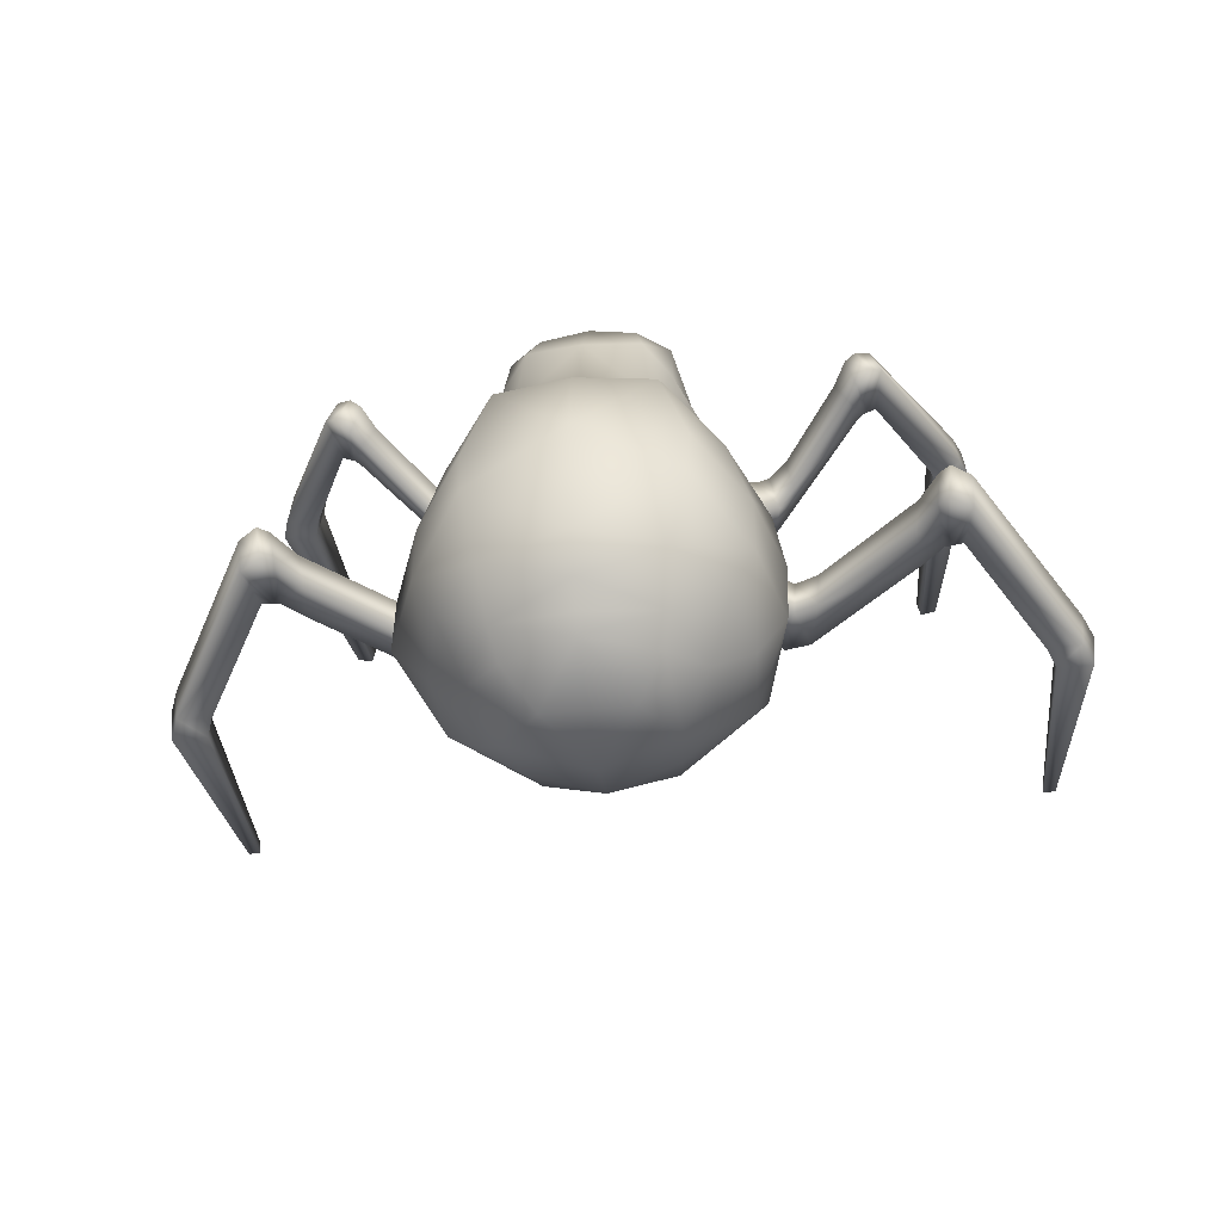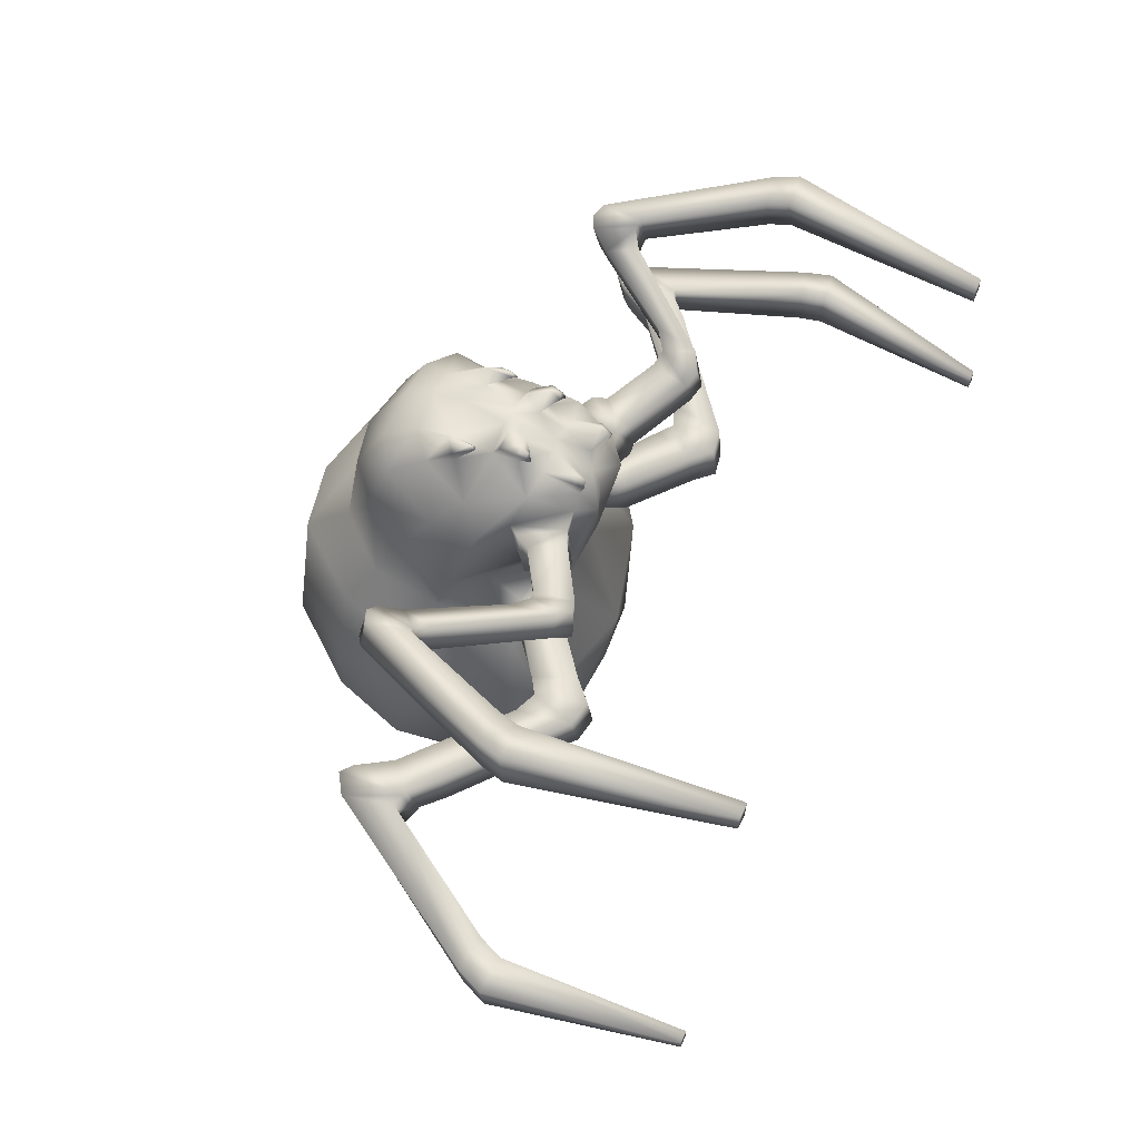
<metadata>
{"format":"obj","ext":"obj","renderer":"f3d","projection":"perspective","resolution":1024,"background":"white","views":[{"elev":-43.3,"azim":-172.9,"up":"+Z"},{"elev":57.1,"azim":-66.2,"up":"+Z"}]}
</metadata>
<code>
o swarminfector
v -0.03656 0.4394 0.2245
v -0.04858 0.4113 0.2384
v -0.05637 0.4311 0.2136
v 0.03825 0.3641 0.2523
v 0.03823 0.3526 0.2446
v 0.04126 0.3538 0.2489
v 0.04879 0.3665 0.2484
v 0.04676 0.3537 0.2454
v 0.04534 0.3494 0.2405
v 0.0392 0.3666 0.2256
v 0.04267 0.3859 0.2401
v 0.02727 0.3833 0.2499
v 0.01806 0.3671 0.2383
v 0.3453 0.2443 0.2808
v 0.3525 0.221 0.2836
v 0.3824 0.251 0.2837
v 0.2876 0.3671 0.2598
v 0.3543 0.2418 0.2404
v 0.2963 0.3635 0.2201
v 0.3884 0.2459 0.2487
v 0.3055 0.4152 0.2253
v 0.2944 0.4135 0.2557
v 0.2821 0.3688 0.2558
v 0.2792 0.4196 0.2522
v 0.267 0.4148 0.2448
v 0.2921 0.4243 0.2179
v 0.2874 0.3646 0.2154
v 0.2783 0.3697 0.2525
v 0.2776 0.4116 0.207
v 0.281 0.3648 0.212
v 0.2636 0.3589 0.2391
v 0.2734 0.3575 0.2089
v 0.1961 0.2605 0.1788
v 0.1996 0.2992 0.1734
v 0.1824 0.2857 0.1598
v 0.1756 0.2449 0.1603
v 0.1598 0.2518 0.1498
v 0.149 0.2542 0.1849
v 0.1663 0.2482 0.1923
v 0.1832 0.2578 0.2051
v 0.1091 0.3214 0.1407
v 0.1658 0.29 0.1551
v 0.08831 0.288 0.1391
v 0.08341 0.2918 0.1804
v 0.06727 0.2982 0.1771
v 0.07781 0.2881 0.1325
v 0.1045 0.3318 0.1295
v 0.09862 0.3416 0.1814
v 0.1052 0.3274 0.1783
v 0.1584 0.2957 0.1924
v 0.08195 0.3372 0.1192
v 0.04385 0.3083 0.1195
v 0.05095 0.2979 0.1899
v 0.1734 0.2923 0.2005
v 0.0821 0.3577 0.1694
v 0.2531 0.393 0.2312
v 0.2668 0.3963 0.2012
v 0.193 0.3058 0.2096
v -0.04126 0.3538 0.2489
v -0.04879 0.3665 0.2484
v -0.04676 0.3537 0.2454
v -0.03825 0.3641 0.2523
v -0.03823 0.3526 0.2446
v -0.04534 0.3494 0.2405
v -0.0392 0.3666 0.2256
v -0.04267 0.3859 0.2401
v -0.02727 0.3833 0.2499
v -0.01806 0.3671 0.2383
v 0.06815 0.344 0.2085
v 0.03763 0.3397 0.2172
v 0.03525 0.2988 0.2006
v 0.1028 0.3874 0.154
v 0.03121 0.2794 0.1767
v 0 0.2997 0.1957
v 0 0.2895 0.1791
v 0.01574 0.3075 0.2068
v 0 0.3416 0.2283
v 0.031 0.2934 0.222
v 0.01515 0.3354 0.2291
v 0.0329 0.3037 0.2272
v 0.03753 0.2924 0.2174
v 0.0414 0.3066 0.2229
v 0.1034 0.4417 0.1528
v 0.08648 0.4077 0.1872
v 0.04239 0.3942 0.2283
v 0.01288 0.3934 0.2429
v 0.06698 0.4602 0.2084
v 0.08533 0.4969 0.1939
v 0.05637 0.4311 0.2136
v 0.03656 0.4394 0.2245
v 0 0.4447 0.241
v 0 0.3898 0.2459
v 0 0.4822 0.2292
v 0.03956 0.4832 0.2188
v 0 0.5133 0.2195
v 0.05114 0.5175 0.2037
v 0 0.5656 0.1362
v 0.05978 0.5486 0.1495
v 0.07001 0.5626 0.05246
v 0.08844 0.5203 0.1257
v 0.08192 0.6107 0.02118
v 0.1393 0.5368 -0.000756
v 0.1105 0.6094 -0.05863
v 0.1179 0.506 0.04054
v 0.1121 0.4771 0.1022
v 0.133 0.4063 0.1001
v 0.107 0.62 -0.1195
v 0.1644 0.5425 -0.1562
v 0.0911 0.6055 -0.2026
v 0.1642 0.5401 -0.08705
v 0.1782 0.4357 -0.00602
v 0.1328 0.4247 0.04562
v 0.09495 0.3798 0.07743
v 0.06223 0.3249 0.1018
v 0.2011 0.4458 -0.09019
v 0.1203 0.3425 -0.00375
v 0.1745 0.3301 -0.08582
v 0.1606 0.3547 -0.1849
v 0.1988 0.4615 -0.1708
v 0.128 0.3001 -0.0827
v 0.07605 0.287 -0.1779
v 0.06815 0.3197 -0.2384
v 0.151 0.3972 -0.2308
v 0.1572 0.4716 -0.2227
v 0.1392 0.5423 -0.2092
v 0.04228 0.3164 0.00976
v 0 0.2659 -0.07655
v 0 0.28 -0.1686
v 0 0.3088 -0.2354
v 0 0.3573 -0.2846
v 0.07582 0.3815 -0.2737
v 0.1154 0.4219 -0.2686
v 0 0.3152 0.01714
v 0.084 0.4569 -0.3007
v 0.1154 0.4957 -0.2563
v 0 0.4234 -0.3116
v 0 0.6055 -0.231
v 0.08446 0.5664 -0.2467
v 0 0.5832 -0.2541
v 0 0.5678 -0.27
v 0.07673 0.5415 -0.2739
v 0.07962 0.5078 -0.2845
v 0.04613 0.5016 -0.3019
v 0 0.4989 -0.2998
v 0 0.6329 -0.1961
v 0 0.6502 -0.07532
v 0 0.5914 0.03805
v 0 0.6308 0.01236
v -0.4631 0 -0.02645
v -0.4612 0 -0.04035
v -0.4493 0 -0.02513
v -0.4479 0 -0.03916
v -0.4664 0.1956 0.01082
v -0.4951 0.2295 0.01219
v -0.5072 0.2004 0.006827
v -0.5021 0.1992 -0.03206
v -0.4629 0.1956 -0.02826
v -0.386 0.4114 0.0542
v -0.3833 0.4005 0.01753
v -0.4905 0.2273 -0.0266
v -0.4533 0.2203 -0.02281
v -0.3727 0.3477 0.01991
v -0.3602 0.3422 0.02328
v -0.36 0.4133 0.02254
v -0.3643 0.4248 0.05823
v -0.3531 0.3399 0.02484
v -0.3473 0.4016 0.02521
v -0.3525 0.4136 0.06028
v -0.3645 0.3521 0.06074
v -0.3754 0.3568 0.05774
v -0.4564 0.2212 0.0162
v -0.3583 0.3503 0.062
v -0.3292 0.377 0.05916
v -0.3242 0.3655 0.02404
v -0.3292 0.3181 0.02276
v -0.2164 0.2834 0.01095
v -0.2049 0.2254 0.007276
v -0.1901 0.2745 0.01082
v -0.1764 0.2207 0.006567
v -0.1562 0.2401 0.008978
v -0.09142 0.2964 0.05248
v -0.1757 0.2921 0.04899
v -0.157 0.2465 0.04688
v -0.115 0.333 0.05328
v -0.1186 0.3315 0.01644
v -0.1719 0.2862 0.01385
v -0.1934 0.2808 0.04634
v -0.2188 0.291 0.04703
v -0.3348 0.3281 0.05976
v -0.1789 0.2258 0.04351
v -0.2087 0.2311 0.04367
v -0.0729 0.3189 0.01836
v -0.08777 0.294 0.01349
v -0.1018 0.3406 0.02029
v -0.09671 0.3404 0.0569
v -0.0692 0.3227 0.06227
v -0.03763 0.3397 0.2172
v -0.06815 0.344 0.2085
v -0.03525 0.2988 0.2006
v -0.04239 0.3942 0.2283
v -0.08648 0.4077 0.1872
v -0.01288 0.3934 0.2429
v -0.06698 0.4602 0.2084
v -0.05114 0.5175 0.2037
v -0.03956 0.4832 0.2188
v -0.01515 0.3354 0.2291
v -0.08533 0.4969 0.1939
v -0.05978 0.5486 0.1495
v -0.07001 0.5626 0.05246
v -0.08192 0.6107 0.02118
v -0.1105 0.6094 -0.05863
v -0.1642 0.5401 -0.08705
v -0.1393 0.5368 -0.000756
v -0.1179 0.506 0.04054
v -0.08844 0.5203 0.1257
v -0.1034 0.4417 0.1528
v -0.1121 0.4771 0.1022
v -0.133 0.4063 0.1001
v -0.1328 0.4247 0.04562
v -0.09495 0.3798 0.07743
v -0.1203 0.3425 -0.00375
v -0.1028 0.3874 0.154
v -0.04228 0.3164 0.00976
v -0.04901 0.3238 0.08583
v -0.06223 0.3249 0.1018
v -0.08195 0.3372 0.1192
v -0.0821 0.3577 0.1694
v -0.04385 0.3083 0.1195
v -0.03121 0.2794 0.1767
v -0.05095 0.2979 0.1899
v -0.03254 0.3021 0.08331
v -0.1745 0.3301 -0.08582
v -0.128 0.3001 -0.0827
v 0 0.2914 0.1012
v -0.1782 0.4357 -0.00602
v -0.1908 0.4458 -0.09019
v -0.1606 0.3547 -0.1849
v -0.07605 0.287 -0.1779
v -0.06815 0.3197 -0.2384
v -0.07582 0.3815 -0.2737
v -0.151 0.3972 -0.2308
v -0.1885 0.4615 -0.1708
v -0.107 0.62 -0.1195
v -0.1644 0.5425 -0.1562
v -0.1572 0.4716 -0.2227
v -0.1154 0.4219 -0.2686
v -0.084 0.4569 -0.3007
v -0.04613 0.5016 -0.3019
v -0.1392 0.5423 -0.2092
v -0.1154 0.4957 -0.2563
v -0.07962 0.5078 -0.2845
v -0.07673 0.5415 -0.2739
v -0.08446 0.5664 -0.2467
v -0.0911 0.6055 -0.2026
v -0.01574 0.3075 0.2068
v -0.031 0.2934 0.222
v -0.0329 0.3037 0.2272
v -0.03753 0.2924 0.2174
v -0.0414 0.3066 0.2229
v 0.04858 0.4113 0.2384
v -0.1598 0.2518 0.1498
v -0.1824 0.2857 0.1598
v -0.1658 0.29 0.1551
v -0.08831 0.288 0.1391
v -0.1091 0.3214 0.1407
v -0.1052 0.3274 0.1783
v -0.09862 0.3416 0.1814
v -0.1045 0.3318 0.1295
v -0.07781 0.2881 0.1325
v -0.06727 0.2982 0.1771
v -0.08341 0.2918 0.1804
v -0.149 0.2542 0.1849
v -0.1756 0.2449 0.1603
v -0.1663 0.2482 0.1923
v -0.1584 0.2957 0.1924
v -0.281 0.3648 0.212
v -0.2783 0.3697 0.2525
v -0.2874 0.3646 0.2154
v -0.2636 0.3589 0.2391
v -0.2734 0.3575 0.2089
v -0.1961 0.2605 0.1788
v -0.1996 0.2992 0.1734
v -0.1734 0.2923 0.2005
v -0.1832 0.2578 0.2051
v -0.193 0.3058 0.2096
v -0.2531 0.393 0.2312
v -0.267 0.4148 0.2448
v -0.2821 0.3688 0.2558
v -0.2668 0.3963 0.2012
v -0.2776 0.4116 0.207
v -0.2921 0.4243 0.2179
v -0.3884 0.2459 0.2487
v -0.3609 0.2185 0.2429
v -0.3974 0.2185 0.2517
v -0.3543 0.2418 0.2404
v -0.2963 0.3635 0.2201
v -0.3055 0.4152 0.2253
v -0.2792 0.4196 0.2522
v -0.2944 0.4135 0.2557
v -0.3824 0.251 0.2837
v -0.3924 0.2236 0.287
v -0.3506 -0 0.2668
v -0.3531 -0 0.2498
v -0.3357 -0 0.246
v -0.3321 -0 0.2648
v -0.3525 0.221 0.2836
v -0.3453 0.2443 0.2808
v -0.2876 0.3671 0.2598
v 0.4533 0.2203 -0.02281
v 0.4564 0.2212 0.0162
v 0.3727 0.3477 0.01991
v 0.4664 0.1956 0.01082
v 0.4629 0.1956 -0.02826
v 0.4493 0 -0.02513
v 0.4631 0 -0.02645
v 0.4479 0 -0.03916
v 0.4612 0 -0.04035
v 0.5021 0.1992 -0.03206
v 0.5072 0.2004 0.006827
v 0.4951 0.2295 0.01219
v 0.3754 0.3568 0.05774
v 0.3602 0.3422 0.02328
v 0.3525 0.4136 0.06028
v 0.3645 0.3521 0.06074
v 0.3643 0.4248 0.05823
v 0.386 0.4114 0.0542
v 0.3833 0.4005 0.01753
v 0.4905 0.2273 -0.0266
v 0.36 0.4133 0.02254
v 0.3473 0.4016 0.02521
v 0.3531 0.3399 0.02484
v 0.3583 0.3503 0.062
v 0.3292 0.377 0.05916
v 0.3242 0.3655 0.02404
v 0.3292 0.3181 0.02276
v 0.2164 0.2834 0.01095
v 0.2049 0.2254 0.007276
v 0.2087 0.2311 0.04367
v 0.3348 0.3281 0.05976
v 0.1757 0.2921 0.04899
v 0.157 0.2465 0.04688
v 0.1934 0.2808 0.04634
v 0.1789 0.2258 0.04351
v 0.2188 0.291 0.04703
v 0.09142 0.2964 0.05248
v 0.115 0.333 0.05328
v 0.1186 0.3315 0.01644
v 0.1719 0.2862 0.01385
v 0.1901 0.2745 0.01082
v 0.1764 0.2207 0.006567
v 0.1562 0.2401 0.008978
v 0.08777 0.294 0.01349
v 0.0729 0.3189 0.01836
v 0.1018 0.3406 0.02029
v 0.09671 0.3404 0.0569
v 0.0692 0.3227 0.06227
v 0.04901 0.3238 0.08583
v 0.03254 0.3021 0.08331
v 0.05162 0.4086 0.2372
v 0.04845 0.4418 0.2387
v 0.05119 0.4143 0.2413
v 0.06158 0.4312 0.2304
v 0.05386 0.4129 0.2392
v 0.3321 -0 0.2648
v 0.3609 0.2185 0.2429
v 0.3357 -0 0.246
v 0.3531 -0 0.2498
v 0.3506 -0 0.2668
v 0.3924 0.2236 0.287
v 0.3974 0.2185 0.2517
v -0.05162 0.4086 0.2372
v -0.05386 0.4129 0.2392
v -0.06158 0.4312 0.2304
v -0.04845 0.4418 0.2387
v -0.05119 0.4143 0.2413
f 1 2 3
f 4 5 6
f 4 6 7
f 7 6 8
f 6 5 8
f 8 5 9
f 8 9 10
f 7 8 10
f 10 11 7
f 11 4 7
f 12 4 11
f 12 13 4
f 13 5 4
f 10 5 13
f 9 5 10
f 14 15 16
f 14 16 17
f 18 15 14
f 18 14 19
f 19 20 18
f 21 20 19
f 21 16 20
f 22 16 21
f 17 16 22
f 22 23 17
f 24 23 22
f 25 23 24
f 21 24 22
f 26 24 21
f 26 21 27
f 27 21 19
f 27 19 23
f 23 19 17
f 19 14 17
f 28 27 23
f 24 26 25
f 25 26 29
f 26 27 29
f 29 27 30
f 30 27 28
f 31 30 28
f 32 30 31
f 31 33 32
f 33 34 32
f 34 33 35
f 35 33 36
f 37 35 36
f 37 36 38
f 38 36 39
f 36 33 39
f 39 33 40
f 40 33 31
f 41 42 43
f 43 42 37
f 38 43 37
f 44 43 38
f 45 43 44
f 46 43 45
f 46 41 43
f 47 41 46
f 47 48 41
f 41 48 49
f 41 49 42
f 42 49 50
f 42 50 35
f 42 35 37
f 46 51 47
f 52 51 46
f 45 52 46
f 53 52 45
f 54 34 35
f 35 50 54
f 50 38 54
f 50 44 38
f 49 44 50
f 49 45 44
f 48 45 49
f 55 45 48
f 47 55 48
f 51 55 47
f 53 45 55
f 28 23 25
f 56 28 25
f 29 56 25
f 57 56 29
f 30 57 29
f 32 57 30
f 32 34 57
f 34 58 57
f 58 34 54
f 54 40 58
f 39 40 54
f 54 38 39
f 40 31 58
f 58 31 56
f 57 58 56
f 31 28 56
f 59 60 61
f 62 60 59
f 63 62 59
f 61 63 59
f 64 63 61
f 65 64 61
f 60 65 61
f 65 60 66
f 60 62 66
f 66 62 67
f 67 62 68
f 68 62 63
f 68 63 65
f 65 63 64
f 69 10 70
f 69 70 71
f 69 55 72
f 53 55 69
f 53 69 71
f 73 53 71
f 71 74 73
f 73 74 75
f 76 77 74
f 76 74 71
f 71 78 76
f 73 52 53
f 13 77 79
f 79 77 76
f 76 80 79
f 78 80 76
f 78 81 80
f 81 78 71
f 71 82 81
f 70 82 71
f 82 70 80
f 80 70 79
f 70 10 79
f 79 10 13
f 80 81 82
f 83 84 72
f 72 84 69
f 85 69 84
f 85 10 69
f 10 85 11
f 85 12 11
f 86 12 85
f 86 13 12
f 87 83 88
f 84 83 87
f 89 84 87
f 85 84 89
f 90 85 89
f 85 90 86
f 90 91 86
f 86 91 92
f 86 92 13
f 92 77 13
f 91 90 93
f 93 90 94
f 94 95 93
f 96 95 94
f 96 97 95
f 98 97 96
f 98 99 97
f 98 100 99
f 100 98 88
f 88 83 100
f 87 88 94
f 94 88 96
f 88 98 96
f 101 102 103
f 101 99 102
f 102 99 104
f 99 100 104
f 104 100 105
f 100 83 105
f 105 83 106
f 106 83 72
f 106 72 51
f 51 72 55
f 107 108 109
f 107 110 108
f 103 110 107
f 103 102 110
f 102 111 110
f 102 104 111
f 111 104 112
f 104 105 112
f 112 105 106
f 113 112 106
f 114 113 106
f 114 106 51
f 52 114 51
f 110 111 115
f 113 116 112
f 117 112 116
f 111 112 117
f 117 115 111
f 118 115 117
f 119 115 118
f 115 119 110
f 110 119 108
f 117 116 120
f 120 118 117
f 121 118 120
f 121 122 118
f 118 122 123
f 118 123 119
f 119 123 124
f 119 124 108
f 108 124 125
f 109 108 125
f 120 126 127
f 127 121 120
f 128 121 127
f 128 129 121
f 121 129 122
f 130 122 129
f 131 122 130
f 131 123 122
f 132 123 131
f 132 124 123
f 127 126 133
f 134 135 132
f 134 132 131
f 134 131 136
f 136 131 130
f 137 138 139
f 139 138 140
f 140 138 141
f 135 141 138
f 142 141 135
f 142 135 134
f 143 142 134
f 134 136 143
f 143 136 144
f 140 143 144
f 141 143 140
f 143 141 142
f 135 124 132
f 135 125 124
f 138 125 135
f 109 125 138
f 109 138 137
f 137 145 109
f 109 145 107
f 146 107 145
f 103 107 146
f 146 101 103
f 97 99 147
f 101 147 99
f 148 147 101
f 148 101 146
f 149 150 151
f 151 150 152
f 153 154 155
f 155 149 153
f 156 149 155
f 150 149 156
f 157 150 156
f 152 150 157
f 158 159 154
f 154 159 160
f 154 160 155
f 155 160 156
f 160 157 156
f 161 157 160
f 160 162 161
f 159 162 160
f 162 159 163
f 163 159 164
f 159 158 164
f 164 158 165
f 166 163 167
f 167 163 164
f 167 164 168
f 168 164 165
f 169 168 165
f 165 158 169
f 169 158 170
f 158 154 170
f 170 154 171
f 171 154 153
f 153 149 151
f 153 151 157
f 161 153 157
f 171 153 161
f 162 171 161
f 170 171 162
f 163 170 162
f 169 170 163
f 163 172 169
f 172 168 169
f 157 151 152
f 168 172 173
f 173 167 168
f 174 167 173
f 174 166 167
f 175 166 174
f 176 175 174
f 177 175 176
f 178 177 176
f 179 177 178
f 179 178 180
f 181 182 183
f 184 182 181
f 185 182 184
f 186 182 185
f 186 187 182
f 178 187 186
f 178 176 187
f 187 176 188
f 176 174 188
f 188 174 173
f 173 189 188
f 173 172 189
f 182 187 183
f 183 187 190
f 190 187 191
f 191 187 188
f 188 189 191
f 192 181 193
f 181 183 193
f 193 183 180
f 183 190 180
f 180 190 179
f 179 190 177
f 177 190 191
f 191 175 177
f 189 175 191
f 189 166 175
f 172 166 189
f 166 172 163
f 180 178 186
f 180 186 193
f 193 186 185
f 193 185 192
f 192 185 194
f 185 184 194
f 194 184 195
f 184 181 195
f 195 181 196
f 196 181 192
f 197 65 198
f 198 199 197
f 66 67 200
f 65 66 200
f 198 65 200
f 200 201 198
f 202 67 68
f 200 67 202
f 202 1 200
f 1 3 200
f 200 3 201
f 3 203 201
f 95 97 204
f 205 95 204
f 93 95 205
f 205 1 93
f 93 1 91
f 1 202 91
f 91 202 92
f 202 68 92
f 68 77 92
f 206 77 68
f 203 205 207
f 207 205 204
f 208 207 204
f 204 97 208
f 208 97 209
f 209 97 147
f 209 147 210
f 210 147 148
f 148 146 210
f 210 146 211
f 212 213 211
f 211 213 210
f 210 213 209
f 209 213 214
f 209 214 215
f 208 209 215
f 215 207 208
f 215 216 207
f 217 216 215
f 218 216 217
f 218 217 219
f 218 219 220
f 220 219 221
f 222 216 218
f 220 221 195
f 195 221 194
f 221 192 194
f 223 192 221
f 223 196 192
f 224 196 223
f 224 195 196
f 220 195 224
f 224 225 220
f 225 218 220
f 225 226 218
f 218 226 222
f 226 227 222
f 225 228 226
f 228 229 230
f 231 229 228
f 231 228 225
f 225 224 231
f 231 224 223
f 232 221 219
f 233 221 232
f 223 221 233
f 127 223 233
f 133 223 127
f 133 231 223
f 231 133 234
f 231 234 229
f 229 234 75
f 215 214 217
f 219 217 214
f 219 214 235
f 235 232 219
f 232 235 236
f 232 236 237
f 237 233 232
f 238 233 237
f 238 127 233
f 128 127 238
f 128 238 129
f 129 238 239
f 129 239 130
f 238 237 239
f 240 136 130
f 130 239 240
f 239 241 240
f 239 237 241
f 242 241 237
f 237 236 242
f 236 212 242
f 235 212 236
f 213 212 235
f 235 214 213
f 211 146 243
f 211 243 212
f 212 243 244
f 242 212 244
f 242 244 245
f 245 241 242
f 241 245 246
f 240 241 246
f 247 240 246
f 247 136 240
f 248 136 247
f 144 136 248
f 144 248 140
f 245 244 249
f 249 250 245
f 246 245 250
f 246 250 247
f 247 250 251
f 248 247 251
f 248 251 252
f 140 248 252
f 253 140 252
f 139 140 253
f 254 244 243
f 249 244 254
f 254 253 249
f 253 250 249
f 253 252 250
f 250 252 251
f 253 137 139
f 254 137 253
f 137 254 145
f 145 254 243
f 243 146 145
f 74 77 255
f 255 199 74
f 256 199 255
f 255 77 206
f 257 255 206
f 256 255 257
f 256 257 258
f 258 199 256
f 259 199 258
f 197 199 259
f 257 197 259
f 206 197 257
f 197 206 65
f 65 206 68
f 258 257 259
f 75 74 229
f 229 74 199
f 229 199 230
f 230 199 198
f 230 198 227
f 227 198 222
f 198 201 222
f 222 201 216
f 203 216 201
f 207 216 203
f 89 260 90
f 261 262 263
f 261 263 264
f 264 263 265
f 265 263 266
f 267 265 266
f 268 265 267
f 269 265 268
f 264 265 269
f 270 264 269
f 271 264 270
f 271 272 264
f 264 272 261
f 272 273 261
f 274 273 272
f 230 270 228
f 228 270 269
f 228 269 226
f 226 269 268
f 226 268 227
f 227 268 267
f 267 270 227
f 267 266 270
f 270 266 271
f 266 275 271
f 227 270 230
f 276 277 278
f 277 276 279
f 279 276 280
f 281 279 280
f 281 280 282
f 262 281 282
f 262 282 283
f 275 262 283
f 263 262 275
f 266 263 275
f 273 262 261
f 273 281 262
f 273 274 281
f 281 274 284
f 284 279 281
f 271 275 272
f 275 283 272
f 272 283 274
f 274 283 284
f 284 283 285
f 285 279 284
f 286 279 285
f 286 277 279
f 287 277 286
f 277 287 288
f 289 290 286
f 285 289 286
f 282 289 285
f 283 282 285
f 282 280 289
f 280 276 289
f 289 276 290
f 276 278 290
f 290 278 291
f 292 293 294
f 295 293 292
f 292 296 295
f 297 296 292
f 296 297 278
f 278 297 291
f 291 297 298
f 287 291 298
f 290 291 287
f 286 290 287
f 288 287 298
f 298 299 288
f 298 297 299
f 299 297 300
f 300 297 292
f 300 292 301
f 301 292 294
f 294 302 301
f 303 302 294
f 293 303 294
f 303 304 302
f 302 304 305
f 306 302 305
f 301 302 306
f 306 300 301
f 307 300 306
f 308 300 307
f 299 300 308
f 288 299 308
f 304 303 293
f 293 305 304
f 306 305 293
f 295 306 293
f 307 306 295
f 296 307 295
f 308 307 296
f 308 296 288
f 288 296 278
f 278 277 288
f 309 310 311
f 309 312 310
f 313 312 309
f 312 313 314
f 315 312 314
f 314 313 316
f 313 317 316
f 318 317 313
f 318 315 317
f 319 315 318
f 319 312 315
f 320 312 319
f 310 312 320
f 310 320 321
f 311 310 321
f 321 322 311
f 323 324 325
f 325 324 326
f 326 324 321
f 321 320 326
f 326 320 327
f 327 320 328
f 320 319 328
f 325 326 329
f 329 326 327
f 328 319 318
f 318 313 328
f 328 313 309
f 311 328 309
f 327 328 311
f 322 327 311
f 329 327 322
f 329 322 330
f 323 329 330
f 325 329 323
f 330 322 331
f 324 322 321
f 332 322 324
f 332 324 323
f 333 332 323
f 330 333 323
f 334 333 330
f 331 334 330
f 335 334 331
f 335 336 334
f 337 336 335
f 337 335 338
f 338 335 339
f 335 331 339
f 339 331 332
f 331 322 332
f 340 341 342
f 342 341 343
f 343 338 342
f 342 338 344
f 338 339 344
f 340 345 341
f 346 345 340
f 346 340 347
f 347 340 348
f 340 342 348
f 348 342 349
f 342 336 349
f 344 336 342
f 336 344 334
f 334 344 333
f 344 339 333
f 339 332 333
f 336 337 349
f 349 337 350
f 351 349 350
f 348 349 351
f 352 348 351
f 347 348 352
f 353 347 352
f 354 347 353
f 354 346 347
f 355 346 354
f 355 345 346
f 356 345 355
f 356 353 345
f 345 353 352
f 345 352 341
f 341 352 351
f 341 351 343
f 343 351 350
f 350 337 343
f 343 337 338
f 356 355 357
f 126 356 357
f 358 126 357
f 133 126 358
f 358 234 133
f 358 73 234
f 234 73 75
f 353 356 126
f 358 52 73
f 358 114 52
f 114 358 357
f 357 113 114
f 357 355 113
f 113 355 116
f 116 355 354
f 354 353 116
f 116 353 126
f 120 116 126
f 359 260 89
f 360 260 361
f 90 260 360
f 94 90 360
f 94 360 87
f 87 360 362
f 89 87 362
f 362 359 89
f 363 359 362
f 363 260 359
f 361 260 363
f 362 361 363
f 360 361 362
f 364 365 366
f 15 365 364
f 365 15 18
f 20 365 18
f 367 368 366
f 366 368 364
f 368 15 364
f 369 15 368
f 16 15 369
f 16 369 20
f 20 369 370
f 370 365 20
f 370 367 365
f 365 367 366
f 369 368 370
f 370 368 367
f 3 2 371
f 371 2 372
f 373 371 372
f 3 371 373
f 3 373 203
f 373 374 203
f 203 374 205
f 374 1 205
f 1 374 2
f 2 374 375
f 372 2 375
f 375 373 372
f 374 373 375
f 315 314 317
f 317 314 316

</code>
